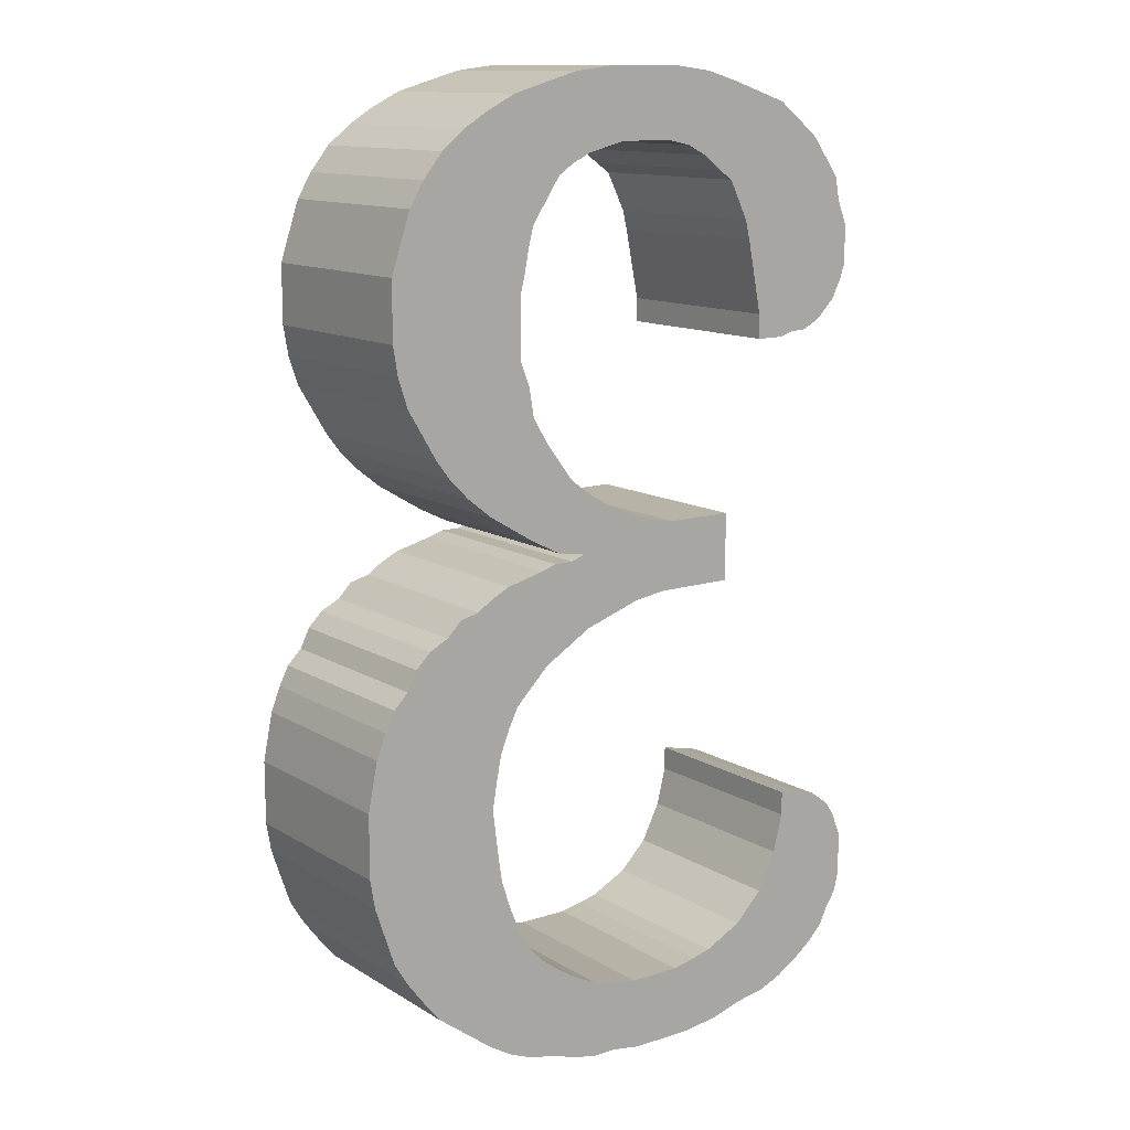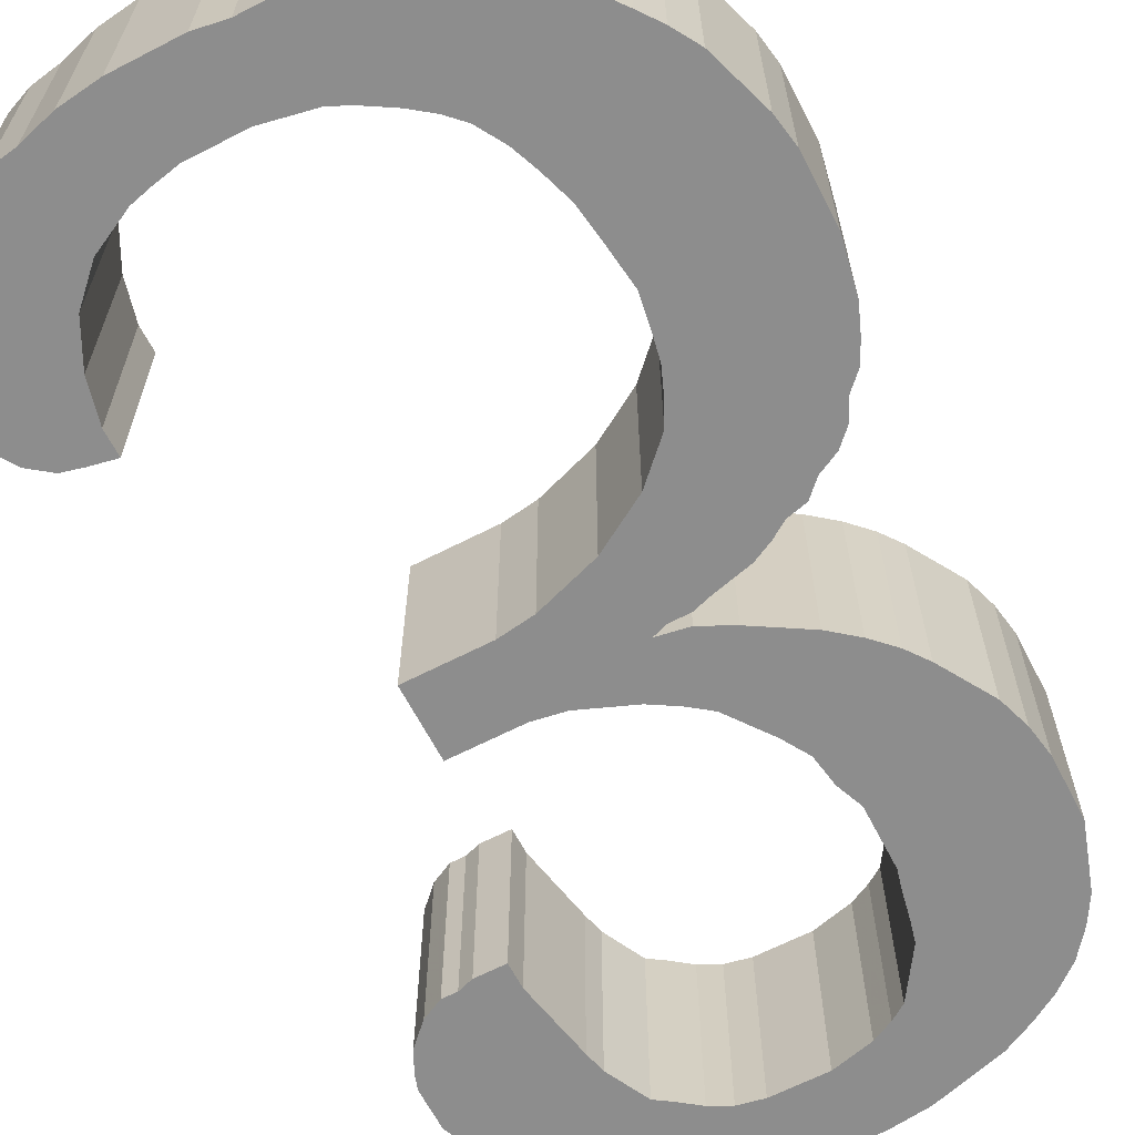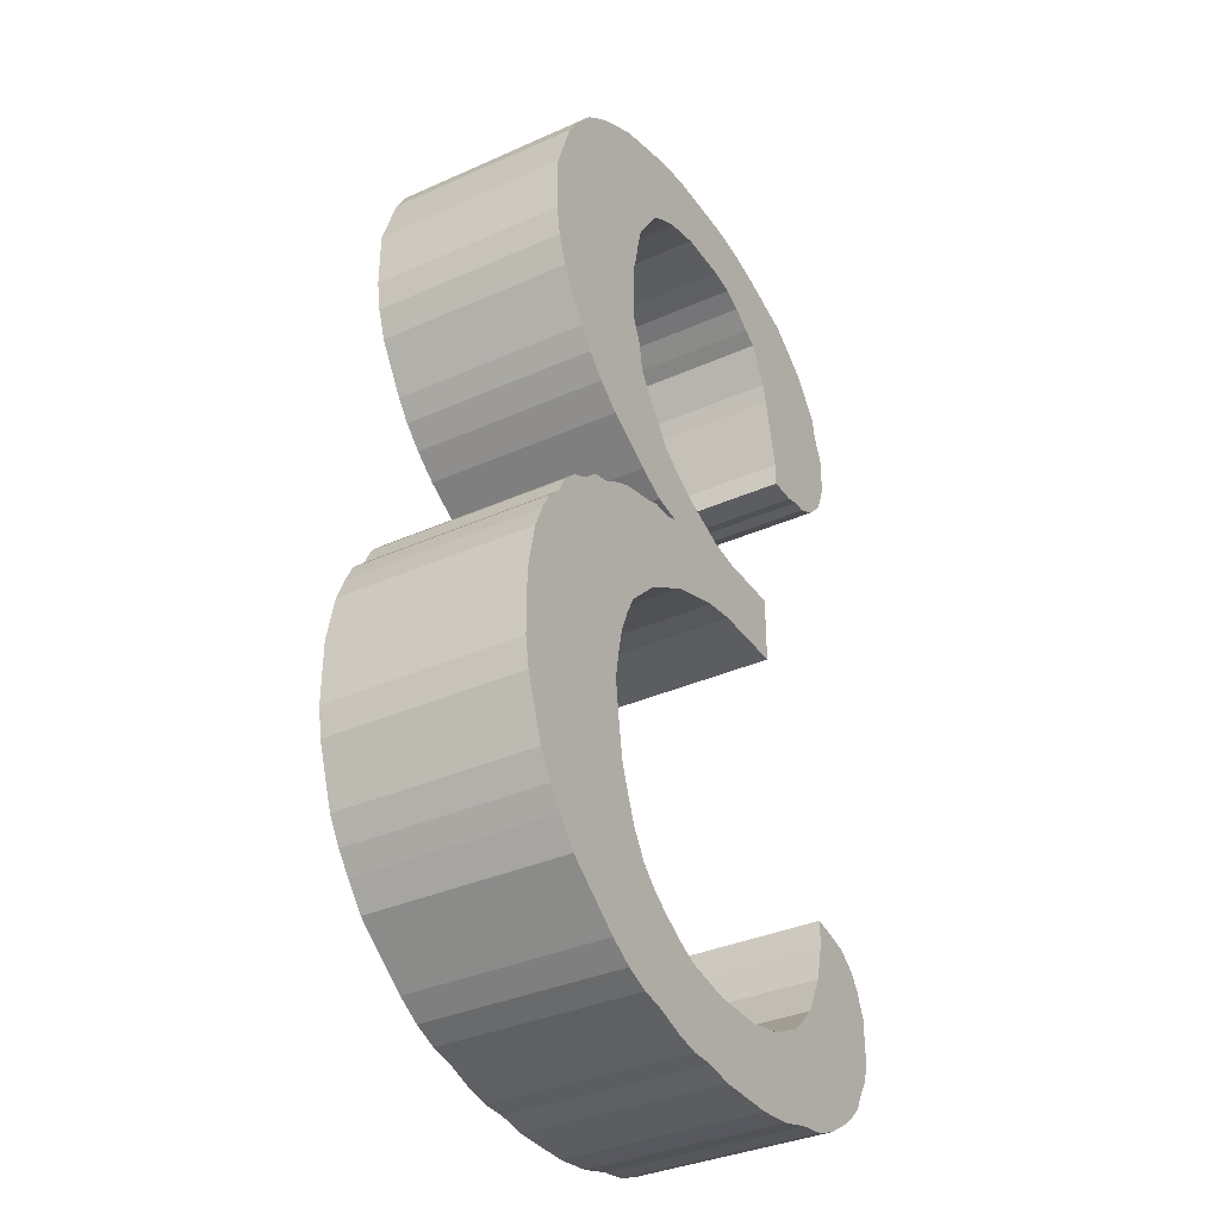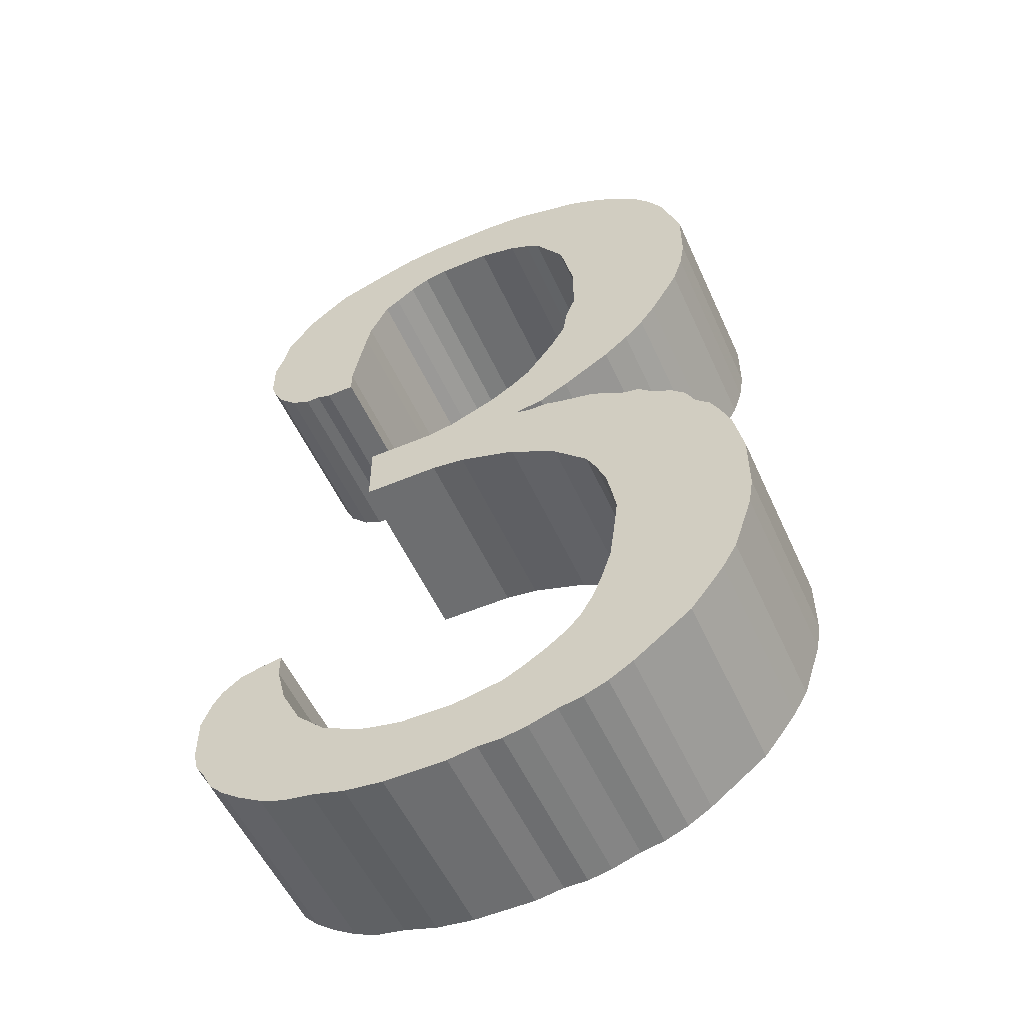
<metadata>
{"format":"obj","ext":"obj","renderer":"f3d","projection":"perspective","resolution":1024,"background":"white","views":[{"elev":12.6,"azim":143.7,"up":"+Y"},{"elev":-64.6,"azim":27.4,"up":"+Z"},{"elev":-35.6,"azim":120.5,"up":"+Y"},{"elev":-54.2,"azim":24.1,"up":"+Y"}]}
</metadata>
<code>
o obj_0
v -0.06 		-0.065 		0.02
v -0.06 		-0.065 		-0.02
v -0.06 		-0.074 		-0.02
v -0.06 		-0.074 		0.02
v -0.034 		0.051 		-0.02
v -0.017 		-0.1 		0.02
v -0.017 		-0.1 		-0.02
v -0.004 		-0.1 		-0.02
v -0.004 		-0.1 		0.02
v -0.012 		0.1 		-0.02
v -0.012 		0.1 		0.02
v 0.032 		0.092 		-0.02
v 0.023 		0.067 		-0.02
v 0.026 		0.095 		-0.02
v -0.043 		0.047 		-0.02
v 0.026 		0.095 		0.02
v -0.046 		0.047 		-0.02
v 0.032 		0.092 		0.02
v -0.05 		0.049 		-0.02
v -0.054 		0.053 		-0.02
v 0.023 		0.067 		0.02
v 0.02 		0.005 		-0.02
v 0.017 		0.006 		-0.02
v 0.017 		0.006 		0.02
v 0.02 		0.005 		0.02
v 0.022 		0.071 		-0.02
v -0.056 		0.057 		-0.02
v -0.057 		0.06 		-0.02
v 0.022 		0.071 		0.02
v 0.028 		-0.062 		0.02
v 0.012 		0.099 		-0.02
v 0.012 		0.099 		0.02
v 0.016 		0.08 		-0.02
v 0.004 		0.1 		-0.02
v 0.004 		0.1 		0.02
v 0.016 		-0.078 		-0.02
v 0.03 		-0.056 		0.02
v 0.016 		0.08 		0.02
v 0.011 		-0.081 		-0.02
v -0.034 		0.051 		0.02
v 0.011 		-0.081 		0.02
v 0.016 		-0.078 		0.02
v 0.02 		-0.075 		-0.02
v 0.013 		0.082 		-0.02
v 0.02 		-0.075 		0.02
v 0.031 		-0.049 		0.02
v 0.059 		-0.055 		-0.02
v 0.059 		-0.055 		0.02
v 0.013 		0.082 		0.02
v 0.009 		0.084 		-0.02
v 0.032 		-0.041 		0.02
v 0.023 		-0.072 		-0.02
v 0.023 		-0.072 		0.02
v 0.009 		0.084 		0.02
v 0.031 		-0.035 		0.02
v 0.06 		-0.049 		-0.02
v 0.06 		-0.049 		0.02
v 0.001 		0.086 		0.02
v 0.049 		0.075 		0.02
v 0.001 		0.086 		-0.02
v 0.03 		-0.03 		0.02
v 0.046 		0.08 		0.02
v 0.042 		0.085 		-0.02
v 0.042 		0.085 		0.02
v 0.046 		0.08 		-0.02
v 0.049 		0.075 		-0.02
v 0.058 		-0.026 		-0.02
v 0.058 		-0.026 		0.02
v 0.06 		-0.036 		0.02
v 0.06 		-0.036 		-0.02
v 0.042 		-0.005 		-0.02
v 0.046 		-0.007 		-0.02
v 0.049 		-0.01 		-0.02
v 0.051 		-0.014 		-0.02
v 0.028 		-0.025 		0.02
v 0.035 		-0.001 		-0.02
v 0.037 		0.089 		-0.02
v 0.056 		-0.021 		-0.02
v 0.056 		-0.021 		0.02
v 0.026 		-0.067 		-0.02
v 0.054 		-0.017 		-0.02
v 0.037 		0.089 		0.02
v 0.054 		-0.017 		0.02
v 0.026 		-0.021 		0.02
v 0.009 		0.019 		0.02
v 0.009 		0.019 		-0.02
v 0.028 		-0.062 		-0.02
v 0.019 		-0.014 		0.02
v 0.049 		-0.01 		0.02
v 0.051 		-0.014 		0.02
v 0.013 		0.022 		0.02
v 0.013 		0.022 		-0.02
v 0.022 		0.011 		-0.02
v 0.022 		0.011 		0.02
v 0.03 		-0.056 		-0.02
v 0.046 		-0.007 		0.02
v 0.009 		-0.008 		0.02
v 0.042 		-0.005 		0.02
v 0.019 		0.03 		0.02
v 0.031 		-0.049 		-0.02
v 0.019 		0.03 		-0.02
v 0.032 		0.017 		-0.02
v 0.032 		0.017 		0.02
v 0.022 		0.035 		0.02
v 0.032 		-0.041 		-0.02
v 0.039 		-0.002 		0.02
v 0.035 		-0.001 		0.02
v 0.022 		0.035 		-0.02
v 0.039 		-0.002 		-0.02
v 0.031 		-0.035 		-0.02
v 0.007 		-0.099 		0.02
v 0.012 		-0.098 		0.02
v 0.025 		0.046 		0.02
v 0.002 		-0.099 		0.02
v 0.023 		0.041 		0.02
v 0.023 		0.041 		-0.02
v 0.03 		-0.03 		-0.02
v 0.025 		0.046 		-0.02
v 0.023 		-0.095 		0.02
v 0.037 		0.021 		-0.02
v 0.028 		-0.093 		0.02
v 0.037 		0.021 		0.02
v 0.018 		-0.096 		0.02
v 0.028 		-0.025 		-0.02
v 0.041 		0.025 		-0.02
v 0.041 		0.025 		0.02
v 0.007 		-0.083 		0.02
v 0.025 		0.058 		0.02
v 0.026 		-0.067 		0.02
v 0.025 		0.058 		-0.02
v 0.044 		0.029 		-0.02
v 0.044 		0.029 		0.02
v 0.05 		0.039 		-0.02
v 0.05 		0.039 		0.02
v -0.026 		-0.003 		-0.02
v -0.026 		-0.003 		0.02
v 0.052 		0.045 		0.02
v 0.053 		0.051 		0.02
v 0.053 		0.063 		0.02
v 0.052 		0.045 		-0.02
v 0.053 		0.063 		-0.02
v -0.003 		-0.004 		0.02
v 0.053 		0.051 		-0.02
v -0.003 		-0.004 		-0.02
v 0.024 		0.062 		0.02
v -0.01 		-0.003 		0.02
v -0.01 		-0.003 		-0.02
v 0.024 		0.062 		-0.02
v 0.004 		0.016 		0.02
v 0.026 		-0.021 		-0.02
v 0.004 		0.016 		-0.02
v -0.043 		-0.052 		-0.02
v -0.043 		-0.052 		0.02
v -0.043 		-0.057 		0.02
v -0.043 		-0.057 		-0.02
v 0.016 		0.008 		0.02
v 0.045 		-0.081 		0.02
v 0.049 		-0.076 		0.02
v 0.052 		-0.072 		0.02
v 0.055 		-0.067 		0.02
v 0.016 		0.008 		-0.02
v 0.033 		-0.09 		0.02
v -0.048 		-0.053 		-0.02
v -0.048 		-0.053 		0.02
v 0.019 		-0.014 		-0.02
v 0.01 		0.007 		0.02
v -0.052 		-0.054 		-0.02
v -0.052 		-0.054 		0.02
v 0.013 		0.006 		0.02
v 0.009 		-0.008 		-0.02
v 0.01 		0.007 		-0.02
v 0.013 		0.006 		-0.02
v 0.032 		0.001 		0.02
v 0.028 		0.003 		0.02
v 0.002 		-0.099 		-0.02
v 0.007 		-0.099 		-0.02
v 0.028 		0.003 		-0.02
v 0.032 		0.001 		-0.02
v -0.055 		0.073 		0.02
v -0.057 		0.068 		0.02
v 0.012 		-0.098 		-0.02
v -0.058 		-0.06 		0.02
v -0.057 		0.068 		-0.02
v -0.01 		0.086 		0.02
v -0.055 		0.073 		-0.02
v -0.056 		-0.057 		0.02
v -0.003 		-0.085 		0.02
v -0.014 		-0.085 		0.02
v -0.01 		0.086 		-0.02
v 0.018 		-0.096 		-0.02
v 0.023 		-0.095 		-0.02
v -0.015 		0.085 		0.02
v 0.028 		-0.093 		-0.02
v -0.015 		0.085 		-0.02
v -0.056 		-0.057 		-0.02
v -0.041 		-0.065 		0.02
v -0.058 		-0.06 		-0.02
v -0.037 		-0.073 		0.02
v -0.019 		0.083 		0.02
v -0.019 		0.083 		-0.02
v -0.031 		-0.079 		0.02
v -0.023 		-0.083 		0.02
v 0.033 		-0.09 		-0.02
v -0.026 		0.078 		0.02
v 0.007 		-0.083 		-0.02
v -0.023 		0.08 		-0.02
v -0.023 		0.08 		0.02
v -0.026 		0.078 		-0.02
v -0.019 		-0.084 		0.02
v 0.045 		-0.081 		-0.02
v -0.055 		-0.085 		0.02
v -0.03 		0.07 		0.02
v -0.057 		-0.081 		0.02
v -0.03 		0.07 		-0.02
v -0.02 		0.099 		0.02
v -0.02 		0.099 		-0.02
v -0.032 		-0.097 		0.02
v -0.031 		0.066 		0.02
v -0.025 		-0.099 		0.02
v -0.031 		0.066 		-0.02
v 0.049 		-0.076 		-0.02
v 0.052 		-0.072 		-0.02
v -0.027 		0.097 		0.02
v 0.055 		-0.067 		-0.02
v -0.039 		0.093 		0.02
v -0.054 		0.078 		-0.02
v -0.043 		0.09 		0.02
v -0.048 		0.086 		-0.02
v -0.048 		0.086 		0.02
v -0.043 		0.09 		-0.02
v -0.054 		0.078 		0.02
v -0.039 		0.093 		-0.02
v -0.027 		0.097 		-0.02
v -0.012 		0.011 		0.02
v -0.026 		0.011 		0.02
v -0.026 		0.011 		-0.02
v -0.012 		0.011 		-0.02
v -0.006 		0.012 		0.02
v -0.006 		0.012 		-0.02
v -0.034 		0.046 		0.02
v -0.043 		0.047 		0.02
v -0.04 		0.046 		0.02
v -0.034 		0.046 		-0.02
v -0.04 		0.046 		-0.02
v -0.057 		0.06 		0.02
v -0.056 		0.057 		0.02
v -0.054 		0.053 		0.02
v -0.05 		0.049 		0.02
v -0.046 		0.047 		0.02
v -0.014 		-0.085 		-0.02
v -0.003 		-0.085 		-0.02
v -0.041 		-0.065 		-0.02
v -0.037 		-0.073 		-0.02
v -0.031 		-0.079 		-0.02
v -0.023 		-0.083 		-0.02
v -0.019 		-0.084 		-0.02
v -0.055 		-0.085 		-0.02
v -0.057 		-0.081 		-0.02
v -0.025 		-0.099 		-0.02
v -0.032 		-0.097 		-0.02
v -0.038 		-0.096 		-0.02
v -0.043 		-0.094 		-0.02
v -0.048 		-0.091 		-0.02
v -0.052 		-0.088 		-0.02
v -0.059 		-0.078 		-0.02
v -0.059 		-0.078 		0.02
v -0.052 		-0.088 		0.02
v -0.048 		-0.091 		0.02
v -0.043 		-0.094 		0.02
v -0.038 		-0.096 		0.02
g group_0_15277357
f 1 2 4
f 3 4 2
f 6 7 9
f 8 9 7
f 22 23 24
f 22 24 25
f 12 14 16
f 12 16 18
f 26 65 13
f 14 31 32
f 14 32 16
f 33 12 26
f 31 34 35
f 31 35 32
f 36 39 41
f 36 41 42
f 59 62 21
f 240 5 40
f 43 36 42
f 43 42 45
f 44 14 33
f 158 159 30
f 224 47 48
f 26 13 21
f 26 21 29
f 29 21 62
f 37 30 159
f 52 43 45
f 52 45 53
f 50 31 44
f 33 26 29
f 33 29 38
f 62 64 29
f 33 38 49
f 33 49 44
f 48 47 56
f 48 56 57
f 17 220 15
f 20 220 19
f 27 220 20
f 28 220 27
f 18 16 38
f 38 29 18
f 64 82 29
f 82 18 29
f 60 34 50
f 65 26 63
f 66 13 65
f 44 49 54
f 44 54 50
f 67 68 69
f 67 69 70
f 73 124 72
f 74 124 73
f 57 69 51
f 51 46 57
f 50 54 58
f 50 58 60
f 68 67 79
f 78 79 67
f 54 35 58
f 49 38 16
f 54 49 32
f 32 49 16
f 35 54 32
f 11 58 35
f 12 33 14
f 31 14 44
f 77 26 12
f 63 26 77
f 31 50 34
f 189 10 60
f 34 60 10
f 81 83 79
f 81 79 78
f 69 68 55
f 55 51 69
f 68 79 61
f 61 55 68
f 73 89 90
f 73 90 74
f 72 96 89
f 72 89 73
f 75 61 90
f 83 90 61
f 79 83 61
f 93 103 94
f 72 71 98
f 72 98 96
f 94 103 91
f 100 47 95
f 103 93 102
f 74 90 83
f 74 83 81
f 99 91 103
f 85 156 91
f 120 122 102
f 108 120 101
f 90 89 75
f 89 96 75
f 84 75 96
f 96 98 84
f 88 84 107
f 107 173 88
f 174 25 88
f 109 106 98
f 109 98 71
f 67 70 110
f 103 102 122
f 76 173 107
f 112 127 111
f 105 56 100
f 103 122 99
f 118 133 116
f 116 131 108
f 101 102 92
f 109 76 107
f 109 107 106
f 121 42 119
f 124 74 117
f 126 132 104
f 122 126 104
f 104 99 122
f 141 143 130
f 102 101 120
f 93 92 102
f 120 125 126
f 120 126 122
f 87 80 30
f 80 52 53
f 80 53 129
f 132 134 115
f 125 131 132
f 125 132 126
f 95 87 30
f 95 30 37
f 131 133 134
f 131 134 132
f 80 129 30
f 114 111 127
f 100 95 37
f 100 37 46
f 140 137 134
f 140 134 133
f 97 142 144
f 41 127 123
f 112 123 127
f 145 128 139
f 59 145 139
f 138 139 128
f 21 145 59
f 137 138 128
f 128 113 137
f 113 115 134
f 115 104 132
f 134 137 113
f 143 138 137
f 143 137 140
f 144 142 146
f 144 146 147
f 105 100 46
f 105 46 51
f 42 41 123
f 140 130 143
f 133 118 140
f 131 116 133
f 125 108 131
f 120 108 125
f 118 130 140
f 148 141 130
f 13 66 148
f 141 148 66
f 141 139 138
f 141 138 143
f 150 72 124
f 117 67 110
f 224 95 47
f 110 105 51
f 110 51 55
f 123 119 42
f 149 166 85
f 147 146 136
f 147 136 135
f 117 110 55
f 117 55 61
f 152 153 154
f 152 154 155
f 161 171 86
f 86 92 161
f 93 161 92
f 86 149 85
f 124 117 61
f 124 61 75
f 94 91 156
f 92 86 85
f 92 85 91
f 151 86 171
f 150 124 75
f 150 75 84
f 46 37 48
f 160 48 37
f 48 57 46
f 159 160 37
f 30 129 158
f 157 158 129
f 129 53 157
f 42 121 45
f 53 45 162
f 162 45 121
f 157 53 162
f 164 153 163
f 152 163 153
f 165 150 84
f 165 84 88
f 156 85 166
f 163 167 168
f 163 168 164
f 92 91 99
f 170 165 88
f 170 88 97
f 47 100 56
f 165 76 150
f 118 116 115
f 118 115 113
f 172 170 171
f 171 144 151
f 170 97 144
f 97 88 25
f 169 166 97
f 24 169 97
f 142 97 166
f 25 24 97
f 170 22 165
f 105 110 70
f 56 105 70
f 101 92 99
f 175 176 111
f 175 111 114
f 22 170 23
f 178 165 177
f 177 165 22
f 76 165 178
f 172 23 170
f 181 112 111
f 181 111 176
f 108 101 99
f 108 99 104
f 1 196 182
f 153 164 154
f 164 168 154
f 186 196 168
f 182 196 186
f 185 220 183
f 116 108 104
f 116 104 115
f 76 109 150
f 71 150 109
f 72 150 71
f 74 81 117
f 78 117 81
f 67 117 78
f 190 191 119
f 190 119 123
f 175 205 176
f 113 128 118
f 130 118 128
f 11 184 58
f 193 121 119
f 193 119 191
f 167 195 186
f 167 186 168
f 192 184 11
f 145 21 148
f 13 148 21
f 195 197 182
f 195 182 186
f 200 233 194
f 154 168 196
f 11 215 192
f 1 4 196
f 190 36 191
f 191 36 193
f 123 112 190
f 181 190 112
f 4 266 198
f 198 196 4
f 148 130 128
f 148 128 145
f 193 203 162
f 193 162 121
f 199 192 223
f 215 223 192
f 208 232 206
f 206 233 200
f 10 194 216
f 189 194 10
f 213 211 198
f 266 213 198
f 76 178 173
f 39 190 205
f 214 230 208
f 207 199 223
f 223 225 207
f 204 207 225
f 203 210 157
f 203 157 162
f 6 209 219
f 225 227 204
f 36 190 39
f 221 158 157
f 221 157 210
f 220 185 214
f 216 194 233
f 161 93 94
f 222 159 158
f 222 158 221
f 43 193 36
f 224 160 159
f 224 159 222
f 212 204 227
f 227 229 212
f 229 231 212
f 231 179 212
f 218 212 179
f 179 180 218
f 86 151 149
f 52 203 43
f 228 214 226
f 230 214 228
f 185 226 214
f 232 208 230
f 233 206 232
f 28 183 220
f 5 15 220
f 17 19 220
f 48 160 224
f 178 177 174
f 178 174 173
f 23 172 24
f 80 87 221
f 235 136 234
f 146 234 136
f 135 236 237
f 237 239 147
f 177 22 25
f 177 25 174
f 205 187 127
f 161 156 171
f 156 166 171
f 94 156 161
f 172 171 166
f 172 166 169
f 39 205 127
f 39 127 41
f 142 238 146
f 234 146 238
f 166 149 142
f 238 142 149
f 172 169 24
f 151 144 239
f 147 239 144
f 240 40 242
f 221 210 80
f 52 80 210
f 203 52 210
f 193 43 203
f 181 205 190
f 176 205 181
f 222 221 87
f 87 95 222
f 224 222 95
f 215 11 216
f 10 216 11
f 5 243 244
f 15 5 244
f 135 237 147
f 144 171 170
f 216 233 215
f 180 245 218
f 245 246 218
f 246 247 218
f 247 248 218
f 248 249 218
f 40 218 241
f 241 218 249
f 242 40 241
f 98 106 84
f 106 107 84
f 163 155 167
f 155 252 167
f 152 155 163
f 173 174 88
f 223 215 233
f 205 175 251
f 265 3 252
f 253 258 252
f 233 232 225
f 233 225 223
f 195 167 252
f 3 2 252
f 254 262 253
f 2 197 252
f 255 260 254
f 232 230 227
f 232 227 225
f 256 259 255
f 197 195 252
f 258 253 257
f 230 228 229
f 230 229 227
f 260 255 259
f 228 226 231
f 228 231 229
f 185 183 180
f 185 180 179
f 262 254 261
f 263 253 262
f 264 253 263
f 260 261 254
f 257 253 264
f 265 252 258
f 7 259 256
f 7 256 250
f 251 8 250
f 175 8 251
f 7 250 8
f 56 69 57
f 183 28 180
f 70 69 56
f 10 11 34
f 35 34 11
f 226 185 179
f 226 179 231
f 251 250 188
f 251 188 187
f 189 60 184
f 58 184 60
f 205 251 187
f 154 196 252
f 154 252 155
f 189 184 192
f 189 192 194
f 252 196 198
f 252 198 253
f 253 198 201
f 253 201 254
f 197 2 1
f 197 1 182
f 194 192 199
f 194 199 200
f 255 254 201
f 255 201 202
f 256 255 202
f 256 202 209
f 206 207 204
f 206 204 208
f 4 3 265
f 188 250 256
f 188 256 209
f 265 266 4
f 258 257 211
f 258 211 213
f 257 264 211
f 200 199 207
f 200 207 206
f 265 258 213
f 265 213 266
f 208 204 212
f 208 212 214
f 264 267 211
f 263 268 267
f 263 267 264
f 214 212 218
f 214 218 220
f 262 269 268
f 262 268 263
f 261 270 269
f 261 269 262
f 220 218 5
f 259 219 217
f 259 217 260
f 7 6 219
f 7 219 259
f 28 245 180
f 260 217 270
f 260 270 261
f 114 9 8
f 114 8 175
f 28 27 246
f 28 246 245
f 27 20 247
f 27 247 246
f 237 236 235
f 237 235 234
f 236 135 136
f 236 136 235
f 20 19 248
f 20 248 247
f 127 187 114
f 188 9 187
f 114 187 9
f 209 6 188
f 211 267 198
f 267 268 198
f 268 269 198
f 202 201 217
f 202 219 209
f 201 198 269
f 269 270 201
f 217 201 270
f 217 219 202
f 9 188 6
f 239 237 234
f 239 234 238
f 59 139 66
f 141 66 139
f 149 151 238
f 239 238 151
f 17 249 248
f 17 248 19
f 66 65 62
f 66 62 59
f 244 242 241
f 244 241 15
f 65 63 64
f 65 64 62
f 243 240 242
f 243 242 244
f 240 243 5
f 77 82 63
f 64 63 82
f 15 241 249
f 15 249 17
f 77 12 18
f 77 18 82
f 218 40 5

</code>
